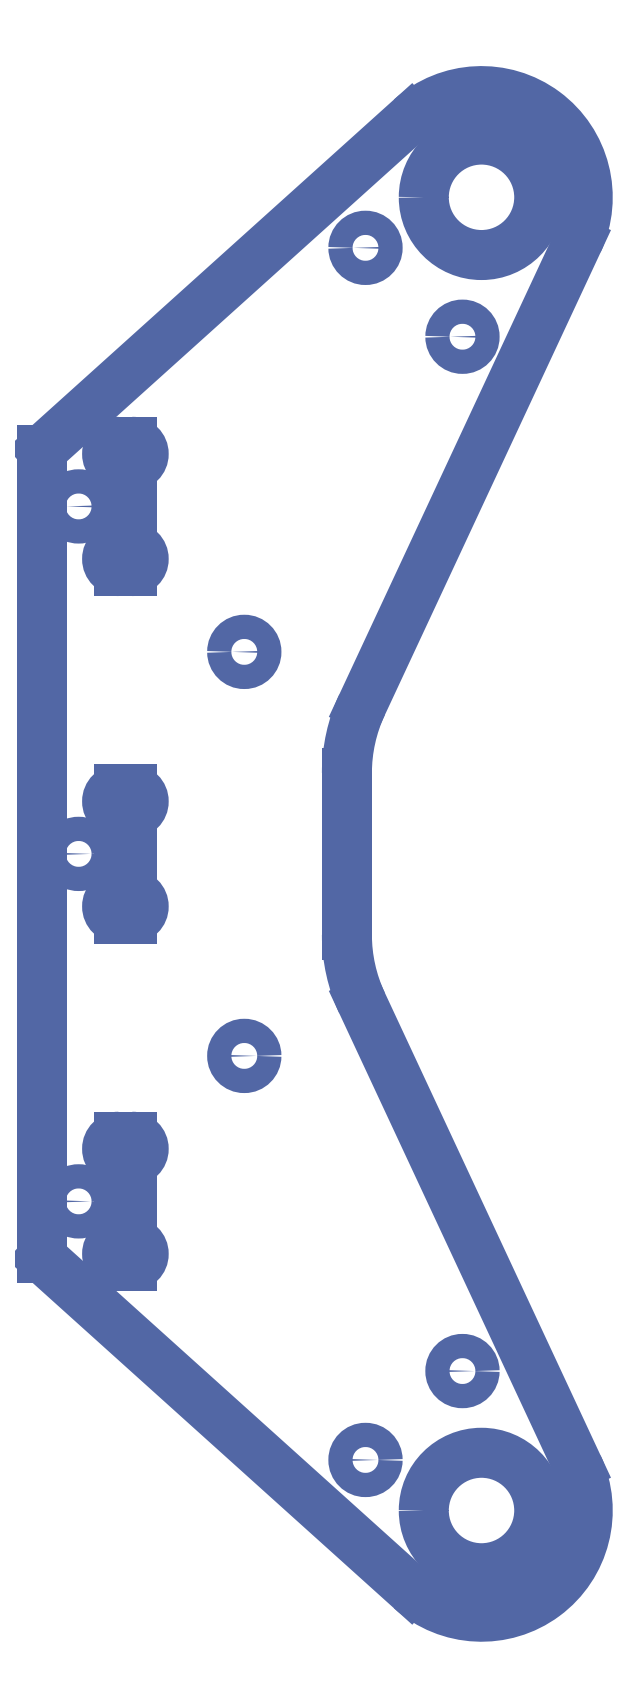
<metadata>
{"format":"dxf","ext":"dxf","renderer":"ezdxf+matplotlib","layout":"modelspace","background":"white","min_lineweight":24,"dpi":150}
</metadata>
<code>
0
SECTION
2
ENTITIES
0
LINE
8
1
10
11.05
20
-5
30
0
11
11.05
21
5
31
0
0
LINE
8
1
10
11.05
20
8
30
0
11
9.525
21
8
31
0
0
LINE
8
1
10
9.525
20
5
30
0
11
9.525
21
-5
31
0
0
LINE
8
1
10
9.525
20
-8
30
0
11
11.05
21
-8
31
0
0
LINE
8
1
10
11.05
20
48
30
0
11
11.05
21
38
31
0
0
LINE
8
1
10
9.525
20
51
30
0
11
11.05
21
51
31
0
0
LINE
8
1
10
9.525
20
38
30
0
11
9.525
21
48
31
0
0
LINE
8
1
10
11.05
20
35
30
0
11
9.525
21
35
31
0
0
LINE
8
1
10
0
20
-50
30
0
11
0
21
50
31
0
0
LINE
8
1
10
0
20
50
30
0
11
45.56
21
91.02
31
0
0
LINE
8
1
10
66.27
20
75.7
30
0
11
39.57
21
18.45
31
0
0
LINE
8
1
10
37.7
20
10
30
0
11
37.7
21
-10
31
0
0
LINE
8
1
10
39.57
20
-18.45
30
0
11
66.27
21
-75.7
31
0
0
LINE
8
1
10
45.56
20
-91.02
30
0
11
0
21
-50
31
0
0
LINE
8
1
10
11.05
20
-48
30
0
11
11.05
21
-38
31
0
0
LINE
8
1
10
11.05
20
-35
30
0
11
9.525
21
-35
31
0
0
LINE
8
1
10
9.525
20
-38
30
0
11
9.525
21
-48
31
0
0
LINE
8
1
10
9.525
20
-51
30
0
11
11.05
21
-51
31
0
0
ARC
8
1
10
11.05
20
-6.5
30
0
40
1.5
50
270
51
90
0
ARC
8
1
10
11.05
20
6.5
30
0
40
1.5
50
270
51
90
0
ARC
8
1
10
9.525
20
6.5
30
0
40
1.5
50
90
51
270
0
ARC
8
1
10
9.525
20
-6.5
30
0
40
1.5
50
90
51
270
0
ARC
8
1
10
-11.05
20
49.5
30
0
40
1.5
210
-1.171e-15
220
0
230
-1
50
90
51
270
0
ARC
8
1
10
-9.525
20
49.5
30
0
40
1.5
210
-1.171e-15
220
0
230
-1
50
270
51
90
0
ARC
8
1
10
-9.525
20
36.5
30
0
40
1.5
210
-1.171e-15
220
0
230
-1
50
270
51
90
0
ARC
8
1
10
-11.05
20
36.5
30
0
40
1.5
210
-1.171e-15
220
0
230
-1
50
90
51
270
0
CIRCLE
8
1
10
-52
20
64
30
0
40
1.5
210
0
220
0
230
-1
0
CIRCLE
8
1
10
-25
20
25
30
0
40
1.5
210
0
220
0
230
-1
0
CIRCLE
8
1
10
-4.5
20
43
30
0
40
1.5
210
0
220
0
230
-1
0
CIRCLE
8
1
10
-40
20
75
30
0
40
1.5
210
0
220
0
230
-1
0
CIRCLE
8
1
10
52
20
-64
30
0
40
1.5
0
CIRCLE
8
1
10
25
20
-25
30
0
40
1.5
0
CIRCLE
8
1
10
4.5
20
-43
30
0
40
1.5
0
CIRCLE
8
1
10
4.5
20
0
30
0
40
1.5
0
CIRCLE
8
1
10
40
20
-75
30
0
40
1.5
0
ARC
8
1
10
-54.36
20
81.26
30
0
40
13.14
210
-1.171e-15
220
0
230
-1
50
48
51
205
0
ARC
8
1
10
57.7
20
10
30
0
40
20
50
155
51
180
0
ARC
8
1
10
57.7
20
-10
30
0
40
20
50
180
51
205
0
ARC
8
1
10
-54.36
20
-81.26
30
0
40
13.14
210
-1.171e-15
220
0
230
-1
50
155
51
312
0
CIRCLE
8
1
10
-54.36
20
-81.26
30
0
40
7.144
210
-1.171e-15
220
0
230
-1
0
CIRCLE
8
1
10
-54.36
20
81.26
30
0
40
7.144
210
-1.171e-15
220
0
230
-1
0
ARC
8
1
10
11.05
20
-49.5
30
0
40
1.5
50
270
51
90
0
ARC
8
1
10
11.05
20
-36.5
30
0
40
1.5
50
270
51
90
0
ARC
8
1
10
9.525
20
-36.5
30
0
40
1.5
50
90
51
270
0
ARC
8
1
10
9.525
20
-49.5
30
0
40
1.5
50
90
51
270
0
ENDSEC
0
EOF

</code>
